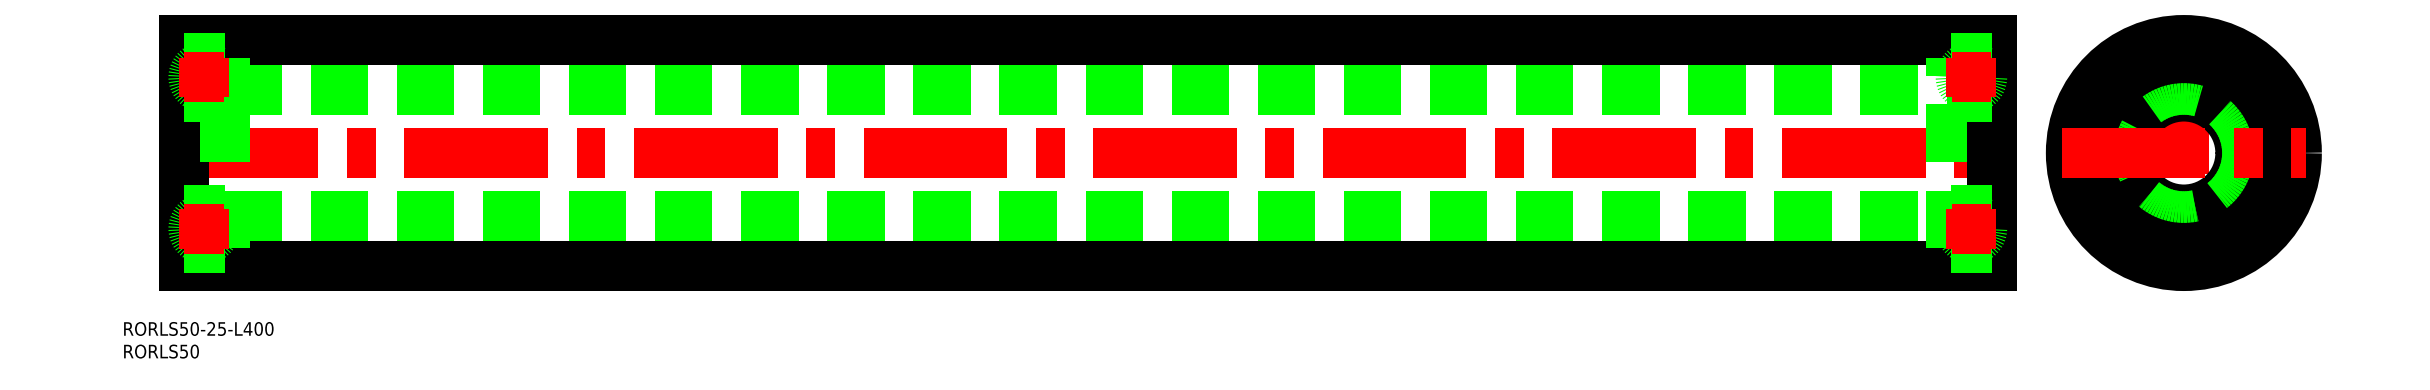
<metadata>
{"format":"dxf","ext":"dxf","renderer":"ezdxf+matplotlib","layout":"modelspace","background":"white","min_lineweight":24,"dpi":150}
</metadata>
<code>
0
SECTION
2
ENTITIES
0
LINE
8
0
10
-442.5
20
-25
30
0
11
-42.5
21
-25
31
0
0
LINE
8
0
10
-442.5
20
25
30
0
11
-42.5
21
25
31
0
0
LINE
8
CENTER
10
-444.5
20
2.49e-14
30
0
11
-40.5
21
-1.54e-13
31
0
0
LINE
8
0
10
-442.5
20
25
30
0
11
-442.5
21
-25
31
0
0
LINE
8
0
10
-433.5
20
-21
30
0
11
-433.5
21
21
31
0
0
TEXT
8
0
10
-456.1
20
-40.43
30
0
40
3
1
RORLS50-25-L400
0
CIRCLE
8
0
10
-438
20
-16.75
30
0
40
2.38
0
LINE
8
0
10
-433.5
20
-21
30
0
11
-442.5
21
-21
31
0
0
LINE
8
0
10
-442.5
20
-18.25
30
0
11
-439.8
21
-18.25
31
0
0
LINE
8
0
10
-436.2
20
-18.25
30
0
11
-433.5
21
-18.25
31
0
0
LINE
8
0
10
-442.5
20
-15.25
30
0
11
-439.8
21
-15.25
31
0
0
LINE
8
0
10
-436.2
20
-15.25
30
0
11
-433.5
21
-15.25
31
0
0
LINE
8
0
10
-433.5
20
-12.5
30
0
11
-442.5
21
-12.5
31
0
0
CIRCLE
8
0
10
-438
20
16.75
30
0
40
2.38
0
LINE
8
0
10
-433.5
20
12.5
30
0
11
-442.5
21
12.5
31
0
0
LINE
8
0
10
-442.5
20
15.25
30
0
11
-439.8
21
15.25
31
0
0
LINE
8
0
10
-436.2
20
15.25
30
0
11
-433.5
21
15.25
31
0
0
LINE
8
0
10
-442.5
20
18.25
30
0
11
-439.8
21
18.25
31
0
0
LINE
8
0
10
-436.2
20
18.25
30
0
11
-433.5
21
18.25
31
0
0
LINE
8
0
10
-433.5
20
21
30
0
11
-442.5
21
21
31
0
0
LINE
8
0
10
-51.5
20
-21
30
0
11
-51.5
21
21
31
0
0
LINE
8
0
10
-42.5
20
25
30
0
11
-42.5
21
-25
31
0
0
LINE
8
CENTER
10
-5.52e-14
20
27
30
0
11
-6.18e-14
21
-27
31
0
0
CIRCLE
8
0
10
-5.68e-14
20
-1.07e-14
30
0
40
12.5
0
CIRCLE
8
0
10
-5.68e-14
20
-1.07e-14
30
0
40
14
0
CIRCLE
8
0
10
-5.68e-14
20
-1.07e-14
30
0
40
21
0
CIRCLE
8
0
10
-5.68e-14
20
-1.07e-14
30
0
40
25
0
CIRCLE
8
0
10
-47
20
-16.75
30
0
40
2.38
0
LINE
8
0
10
-48.85
20
-18.25
30
0
11
-51.5
21
-18.25
31
0
0
LINE
8
0
10
-51.5
20
-21
30
0
11
-42.5
21
-21
31
0
0
LINE
8
0
10
-42.5
20
-18.25
30
0
11
-45.15
21
-18.25
31
0
0
LINE
8
0
10
-48.85
20
-15.25
30
0
11
-51.5
21
-15.25
31
0
0
LINE
8
0
10
-51.5
20
-12.5
30
0
11
-42.5
21
-12.5
31
0
0
LINE
8
0
10
-42.5
20
-15.25
30
0
11
-45.15
21
-15.25
31
0
0
LINE
8
CENTER
10
-27
20
-7.4e-15
30
0
11
27
21
-1.07e-14
31
0
0
CIRCLE
8
0
10
-47
20
16.75
30
0
40
2.38
0
LINE
8
0
10
-51.5
20
12.5
30
0
11
-42.5
21
12.5
31
0
0
LINE
8
0
10
-48.85
20
15.25
30
0
11
-51.5
21
15.25
31
0
0
LINE
8
0
10
-42.5
20
15.25
30
0
11
-45.15
21
15.25
31
0
0
LINE
8
0
10
-51.5
20
21
30
0
11
-42.5
21
21
31
0
0
LINE
8
0
10
-48.85
20
18.25
30
0
11
-51.5
21
18.25
31
0
0
LINE
8
0
10
-42.5
20
18.25
30
0
11
-45.15
21
18.25
31
0
0
TEXT
8
0
10
-456.1
20
-45.43
30
0
40
3
1
RORLS50
0
LINE
8
0
10
-433.5
20
14
30
0
11
-51.5
21
14
31
0
0
LINE
8
0
10
-433.5
20
-14
30
0
11
-51.5
21
-14
31
0
0
LINE
8
CENTER
10
-438
20
-12.37
30
0
11
-438
21
-21.13
31
0
0
LINE
8
CENTER
10
-442.4
20
-16.75
30
0
11
-433.6
21
-16.75
31
0
0
LINE
8
CENTER
10
-442.4
20
16.75
30
0
11
-433.6
21
16.75
31
0
0
LINE
8
CENTER
10
-438
20
21.13
30
0
11
-438
21
12.37
31
0
0
LINE
8
CENTER
10
-51.38
20
-16.75
30
0
11
-42.62
21
-16.75
31
0
0
LINE
8
CENTER
10
-47
20
-12.37
30
0
11
-47
21
-21.13
31
0
0
LINE
8
CENTER
10
-51.38
20
16.75
30
0
11
-42.62
21
16.75
31
0
0
LINE
8
CENTER
10
-47
20
21.13
30
0
11
-47
21
12.37
31
0
0
ENDSEC
0
EOF

</code>
